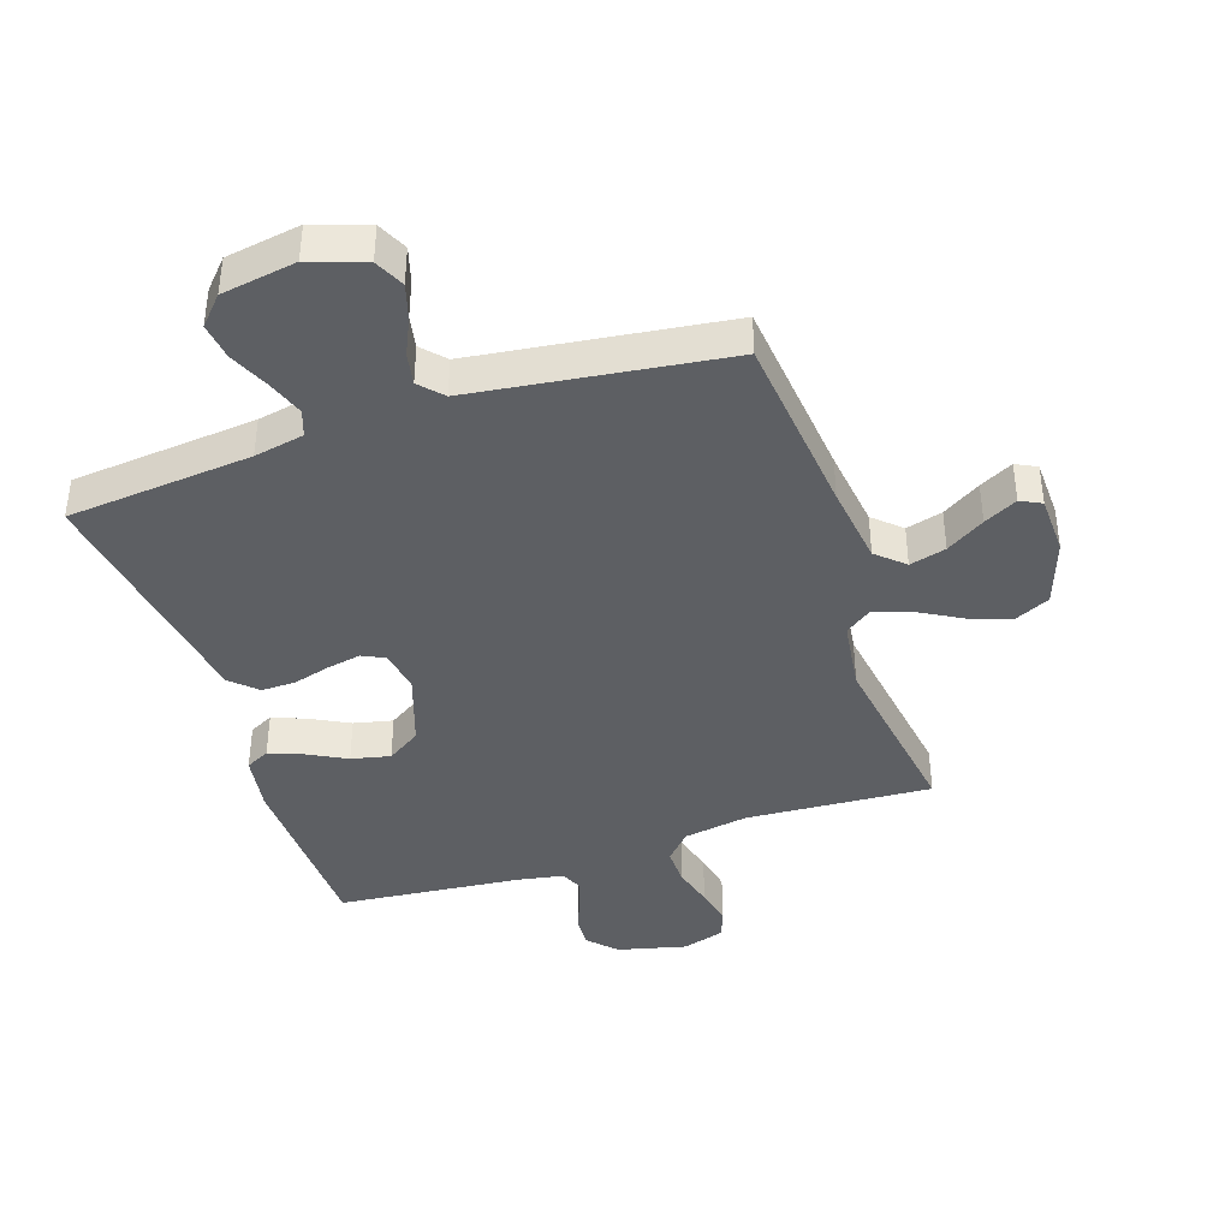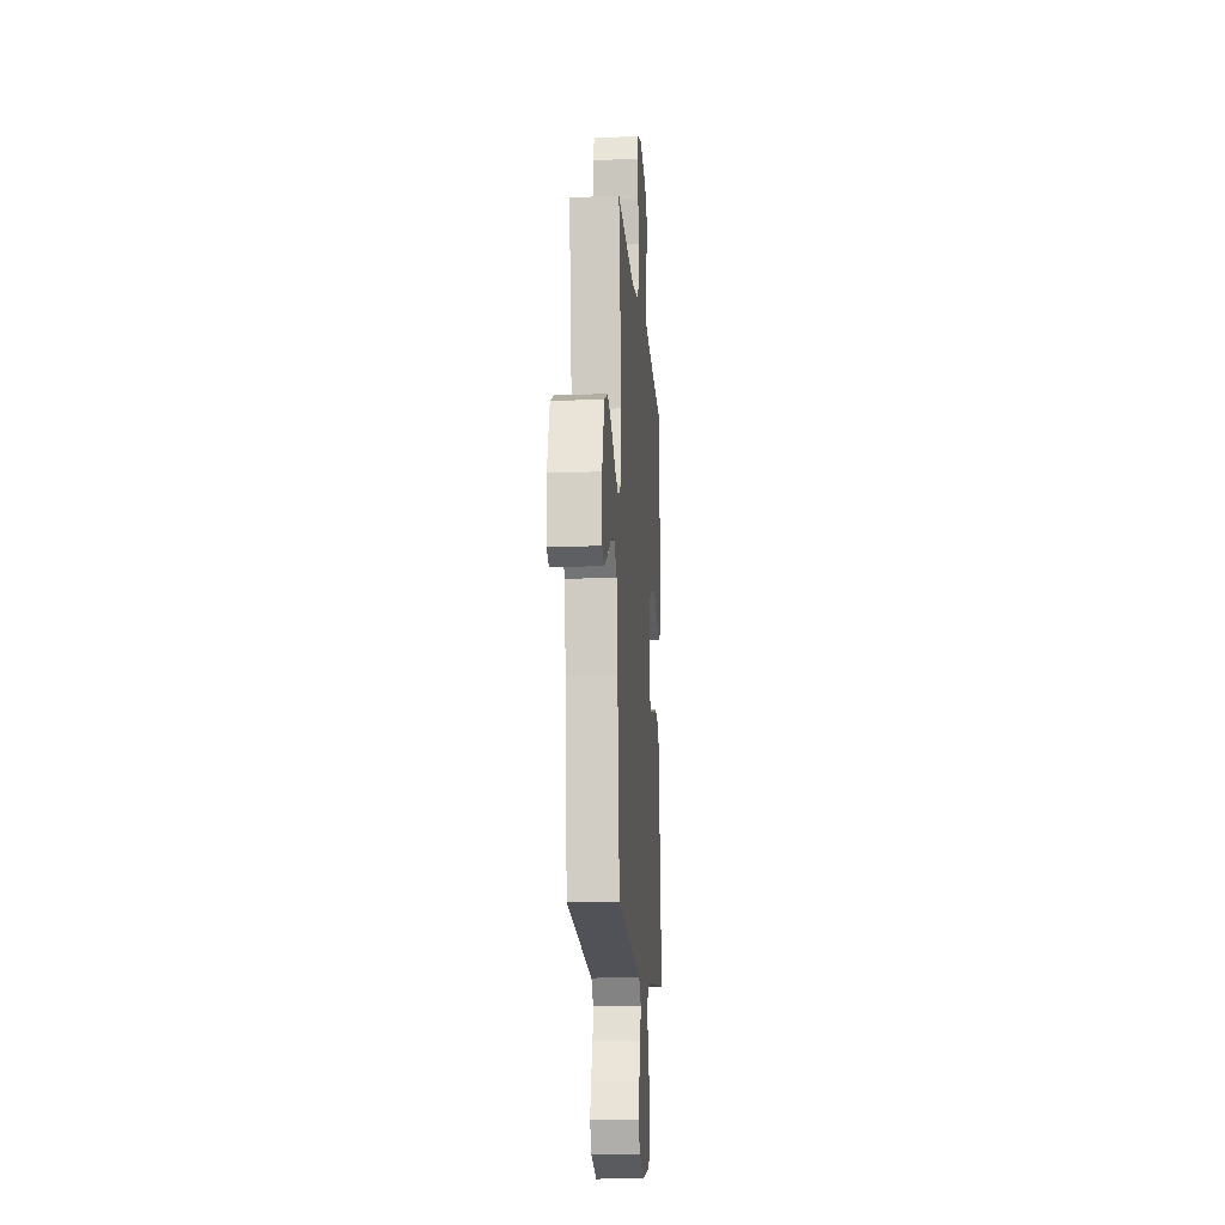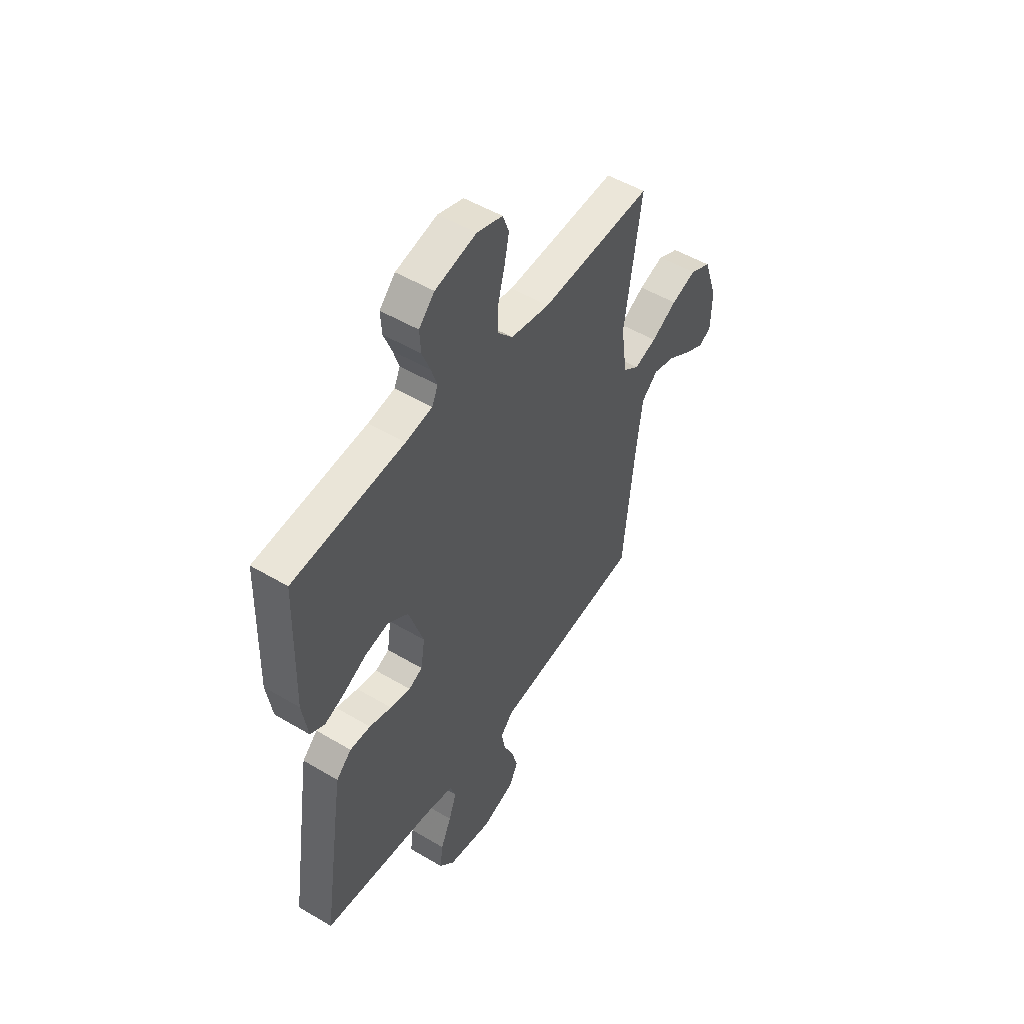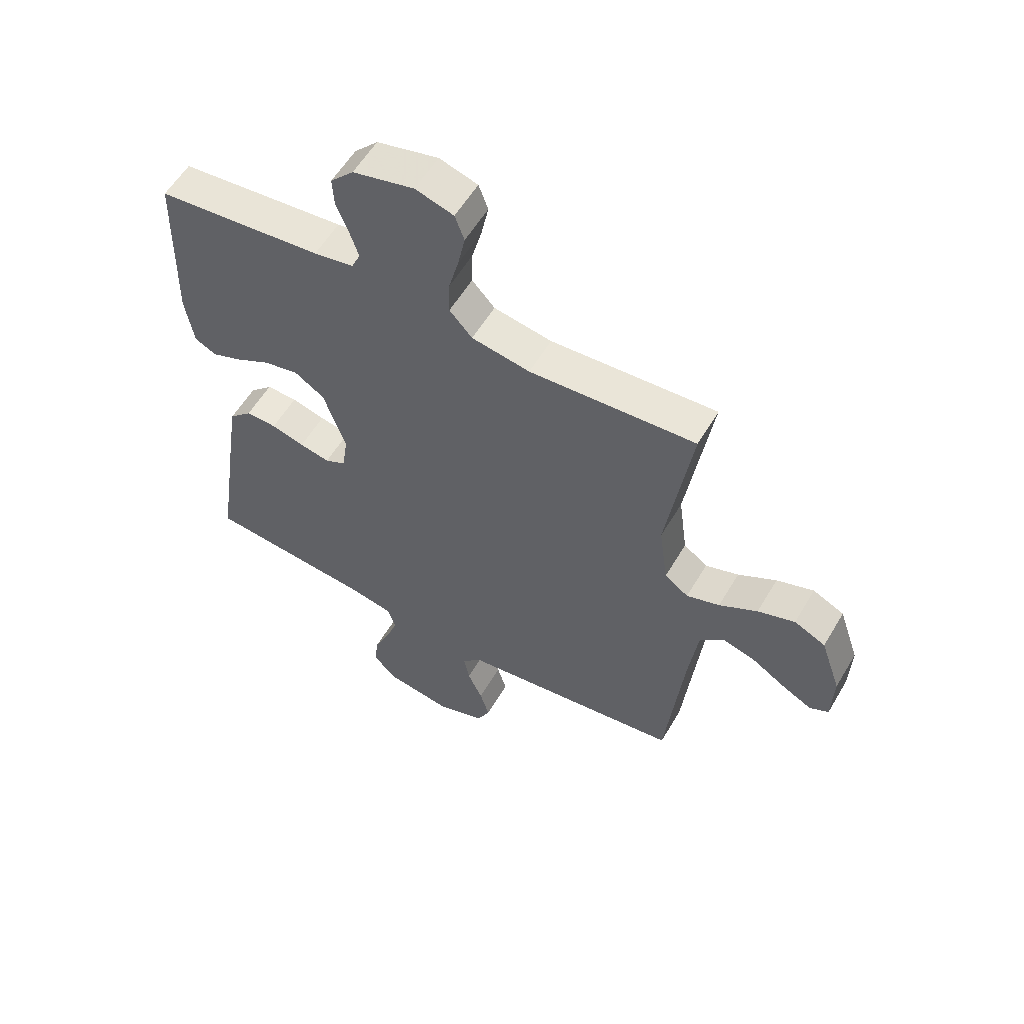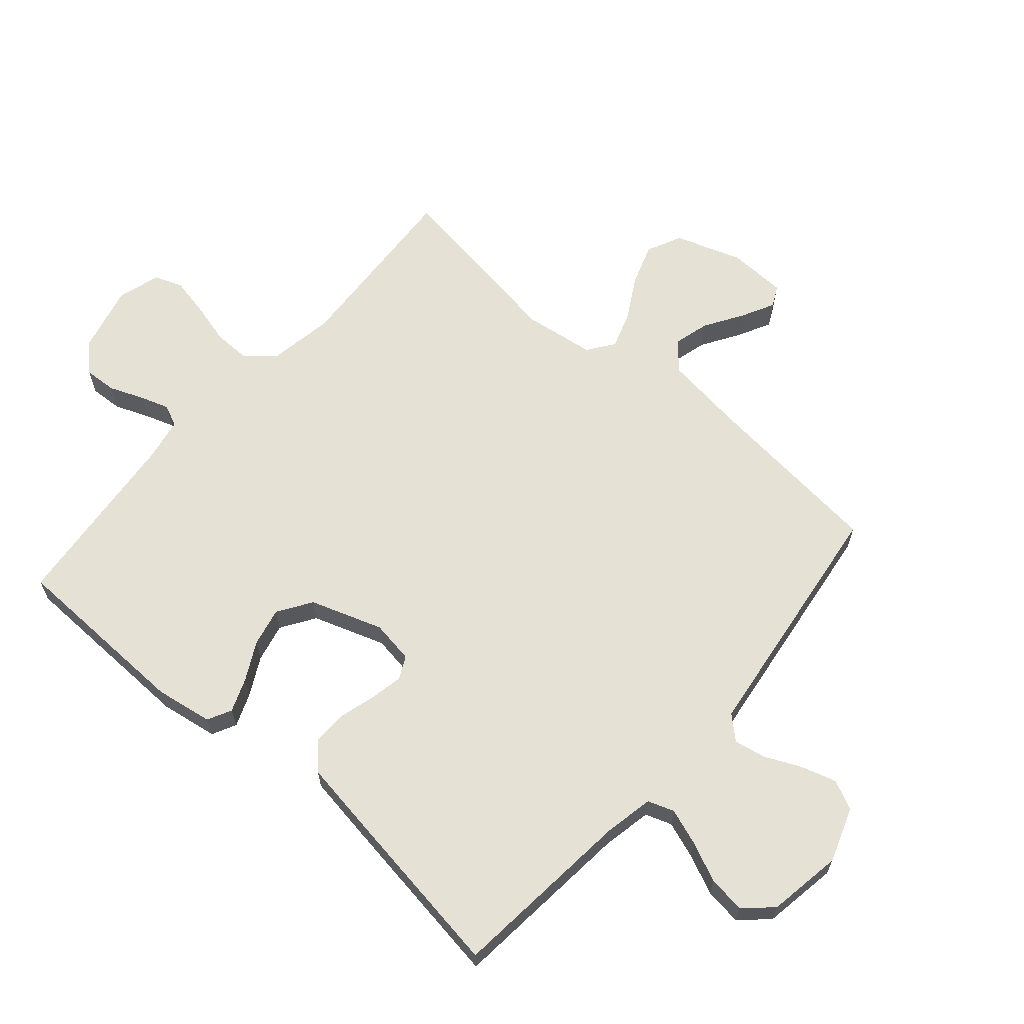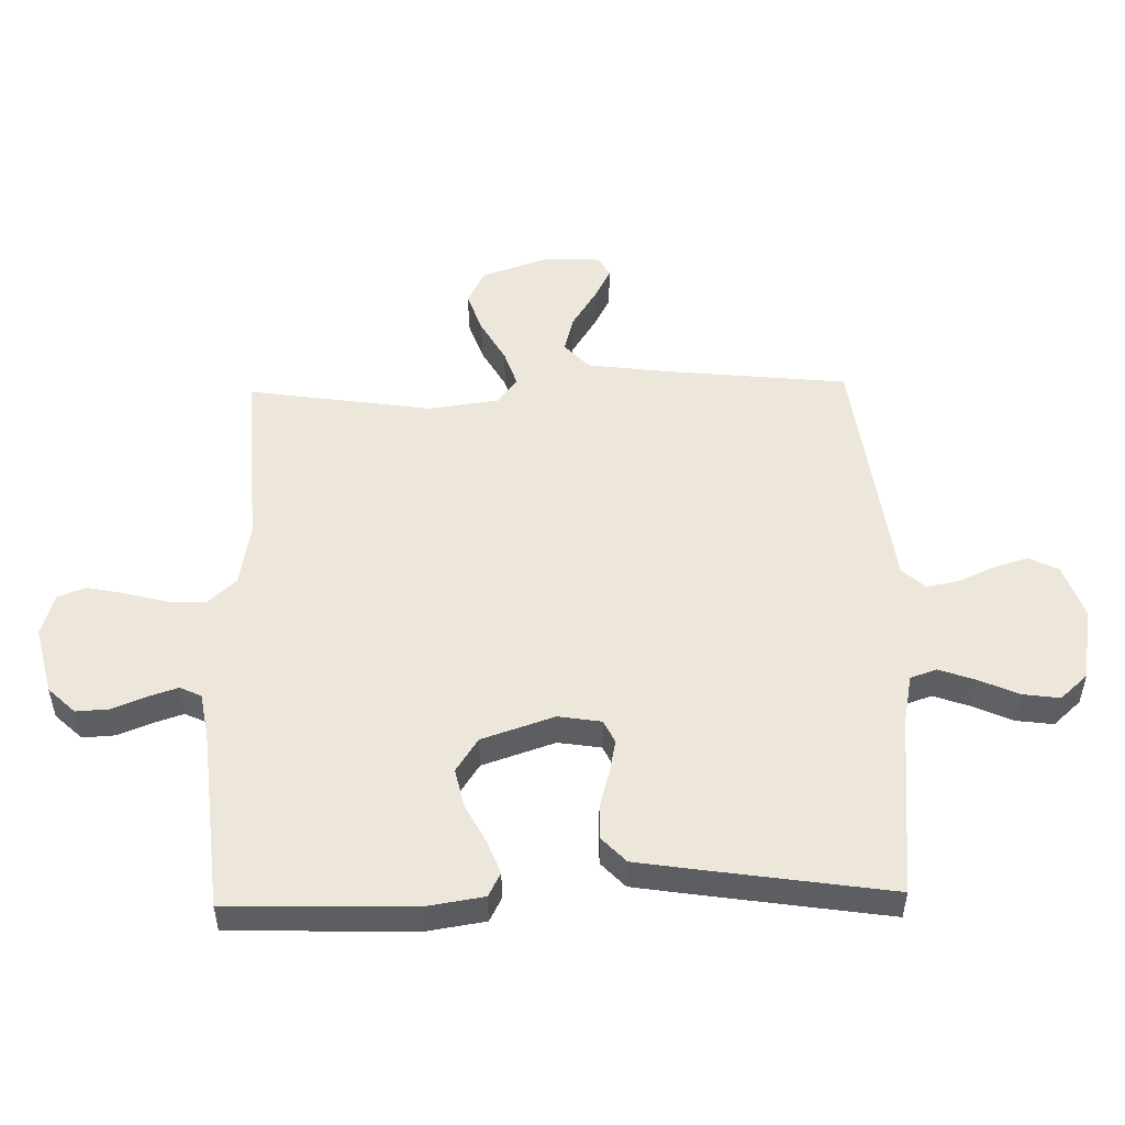
<metadata>
{"format":"obj","ext":"obj","renderer":"f3d","projection":"perspective","resolution":1024,"background":"white","views":[{"elev":-40.3,"azim":-161.6,"up":"+Y"},{"elev":-14.2,"azim":-85.8,"up":"+Z"},{"elev":50.7,"azim":123.1,"up":"+Z"},{"elev":57.2,"azim":-149.7,"up":"+Z"},{"elev":64.2,"azim":130.9,"up":"+Y"},{"elev":51.4,"azim":88.7,"up":"+Y"}]}
</metadata>
<code>
v 0.5 0.07 -0.5
v 0.2 0.07 -0.529
v 0.119 0.07 -0.545
v 0.104 0.07 -0.588
v 0.125 0.07 -0.647
v 0.154 0.07 -0.712
v 0.162 0.07 -0.772
v 0.121 0.07 -0.817
v 0 0.07 -0.837
v -0.089 0.07 -0.806
v -0.112 0.07 -0.758
v -0.095 0.07 -0.701
v -0.068 0.07 -0.642
v -0.058 0.07 -0.59
v -0.092 0.07 -0.553
v -0.2 0.07 -0.539
v -0.5 0.07 -0.5
v -0.531 0.07 -0.2
v -0.548 0.07 -0.07
v -0.592 0.07 -0.03
v -0.651 0.07 -0.046
v -0.713 0.07 -0.085
v -0.767 0.07 -0.113
v -0.801 0.07 -0.096
v -0.804 0.07 0
v -0.767 0.07 0.108
v -0.71 0.07 0.135
v -0.643 0.07 0.112
v -0.574 0.07 0.073
v -0.514 0.07 0.053
v -0.471 0.07 0.084
v -0.455 0.07 0.2
v -0.5 0.07 0.5
v -0.2 0.07 0.482
v -0.095 0.07 0.5
v -0.054 0.07 0.545
v -0.055 0.07 0.606
v -0.073 0.07 0.674
v -0.086 0.07 0.737
v -0.069 0.07 0.783
v 0 0.07 0.804
v 0.111 0.07 0.777
v 0.153 0.07 0.733
v 0.15 0.07 0.68
v 0.128 0.07 0.625
v 0.112 0.07 0.577
v 0.128 0.07 0.542
v 0.2 0.07 0.529
v 0.5 0.07 0.5
v 0.508 0.07 0.2
v 0.493 0.07 0.106
v 0.454 0.07 0.086
v 0.4 0.07 0.107
v 0.337 0.07 0.14
v 0.274 0.07 0.154
v 0.219 0.07 0.118
v 0.179 0.07 0
v 0.19 0.07 -0.07
v 0.227 0.07 -0.088
v 0.282 0.07 -0.077
v 0.342 0.07 -0.06
v 0.398 0.07 -0.059
v 0.439 0.07 -0.098
v 0.455 0.07 -0.2
v 0.5 0 -0.5
v 0.2 0 -0.529
v 0.119 0 -0.545
v 0.104 0 -0.588
v 0.125 0 -0.647
v 0.154 0 -0.712
v 0.162 0 -0.772
v 0.121 0 -0.817
v 0 0 -0.837
v -0.089 0 -0.806
v -0.112 0 -0.758
v -0.095 0 -0.701
v -0.068 0 -0.642
v -0.058 0 -0.59
v -0.092 0 -0.553
v -0.2 0 -0.539
v -0.5 0 -0.5
v -0.531 0 -0.2
v -0.548 0 -0.07
v -0.592 0 -0.03
v -0.651 0 -0.046
v -0.713 0 -0.085
v -0.767 0 -0.113
v -0.801 0 -0.096
v -0.804 0 0
v -0.767 0 0.108
v -0.71 0 0.135
v -0.643 0 0.112
v -0.574 0 0.073
v -0.514 0 0.053
v -0.471 0 0.084
v -0.455 0 0.2
v -0.5 0 0.5
v -0.2 0 0.482
v -0.095 0 0.5
v -0.054 0 0.545
v -0.055 0 0.606
v -0.073 0 0.674
v -0.086 0 0.737
v -0.069 0 0.783
v 0 0 0.804
v 0.111 0 0.777
v 0.153 0 0.733
v 0.15 0 0.68
v 0.128 0 0.625
v 0.112 0 0.577
v 0.128 0 0.542
v 0.2 0 0.529
v 0.5 0 0.5
v 0.508 0 0.2
v 0.493 0 0.106
v 0.454 0 0.086
v 0.4 0 0.107
v 0.337 0 0.14
v 0.274 0 0.154
v 0.219 0 0.118
v 0.179 0 0
v 0.19 0 -0.07
v 0.227 0 -0.088
v 0.282 0 -0.077
v 0.342 0 -0.06
v 0.398 0 -0.059
v 0.439 0 -0.098
v 0.455 0 -0.2
f 64 1 2
f 63 64 2
f 62 63 2
f 61 62 2
f 60 61 2
f 59 60 2 3
f 58 59 3 4
f 57 58 4
f 52 53 54
f 51 52 54
f 50 51 54
f 49 50 54
f 48 49 54
f 47 48 54 55
f 46 47 55 56
f 43 44 45
f 42 43 45
f 41 42 45
f 40 41 45
f 39 40 45
f 38 39 45
f 37 38 45
f 36 37 45 46
f 46 56 57
f 36 46 57
f 35 36 57
f 32 33 34
f 35 57 4
f 34 35 4
f 32 34 4
f 31 32 4
f 27 28 29
f 26 27 29
f 25 26 29
f 24 25 29
f 23 24 29
f 22 23 29
f 21 22 29
f 20 21 29 30
f 15 16 17 18
f 15 18 19
f 11 12 13
f 10 11 13
f 9 10 13
f 8 9 13
f 7 8 13
f 6 7 13
f 5 6 13
f 5 13 14
f 31 4 5
f 30 31 5
f 20 30 5
f 19 20 5
f 5 14 15
f 5 15 19
f 66 65 128
f 66 128 127
f 66 127 126
f 66 126 125
f 66 125 124
f 67 66 124 123
f 68 67 123 122
f 68 122 121
f 118 117 116
f 118 116 115
f 118 115 114
f 118 114 113
f 118 113 112
f 119 118 112 111
f 120 119 111 110
f 109 108 107
f 109 107 106
f 109 106 105
f 109 105 104
f 109 104 103
f 109 103 102
f 109 102 101
f 110 109 101 100
f 121 120 110
f 121 110 100
f 121 100 99
f 98 97 96
f 68 121 99
f 68 99 98
f 68 98 96
f 68 96 95
f 93 92 91
f 93 91 90
f 93 90 89
f 93 89 88
f 93 88 87
f 93 87 86
f 93 86 85
f 94 93 85 84
f 82 81 80 79
f 83 82 79
f 77 76 75
f 77 75 74
f 77 74 73
f 77 73 72
f 77 72 71
f 77 71 70
f 77 70 69
f 78 77 69
f 69 68 95
f 69 95 94
f 69 94 84
f 69 84 83
f 79 78 69
f 83 79 69
f 1 65 66 2
f 2 66 67 3
f 3 67 68 4
f 4 68 69 5
f 5 69 70 6
f 6 70 71 7
f 7 71 72 8
f 8 72 73 9
f 9 73 74 10
f 10 74 75 11
f 11 75 76 12
f 12 76 77 13
f 13 77 78 14
f 14 78 79 15
f 15 79 80 16
f 16 80 81 17
f 17 81 82 18
f 18 82 83 19
f 19 83 84 20
f 20 84 85 21
f 21 85 86 22
f 22 86 87 23
f 23 87 88 24
f 24 88 89 25
f 25 89 90 26
f 26 90 91 27
f 27 91 92 28
f 28 92 93 29
f 29 93 94 30
f 30 94 95 31
f 31 95 96 32
f 32 96 97 33
f 33 97 98 34
f 34 98 99 35
f 35 99 100 36
f 36 100 101 37
f 37 101 102 38
f 38 102 103 39
f 39 103 104 40
f 40 104 105 41
f 41 105 106 42
f 42 106 107 43
f 43 107 108 44
f 44 108 109 45
f 45 109 110 46
f 46 110 111 47
f 47 111 112 48
f 48 112 113 49
f 49 113 114 50
f 50 114 115 51
f 51 115 116 52
f 52 116 117 53
f 53 117 118 54
f 54 118 119 55
f 55 119 120 56
f 56 120 121 57
f 57 121 122 58
f 58 122 123 59
f 59 123 124 60
f 60 124 125 61
f 61 125 126 62
f 62 126 127 63
f 63 127 128 64
f 64 128 65 1

</code>
